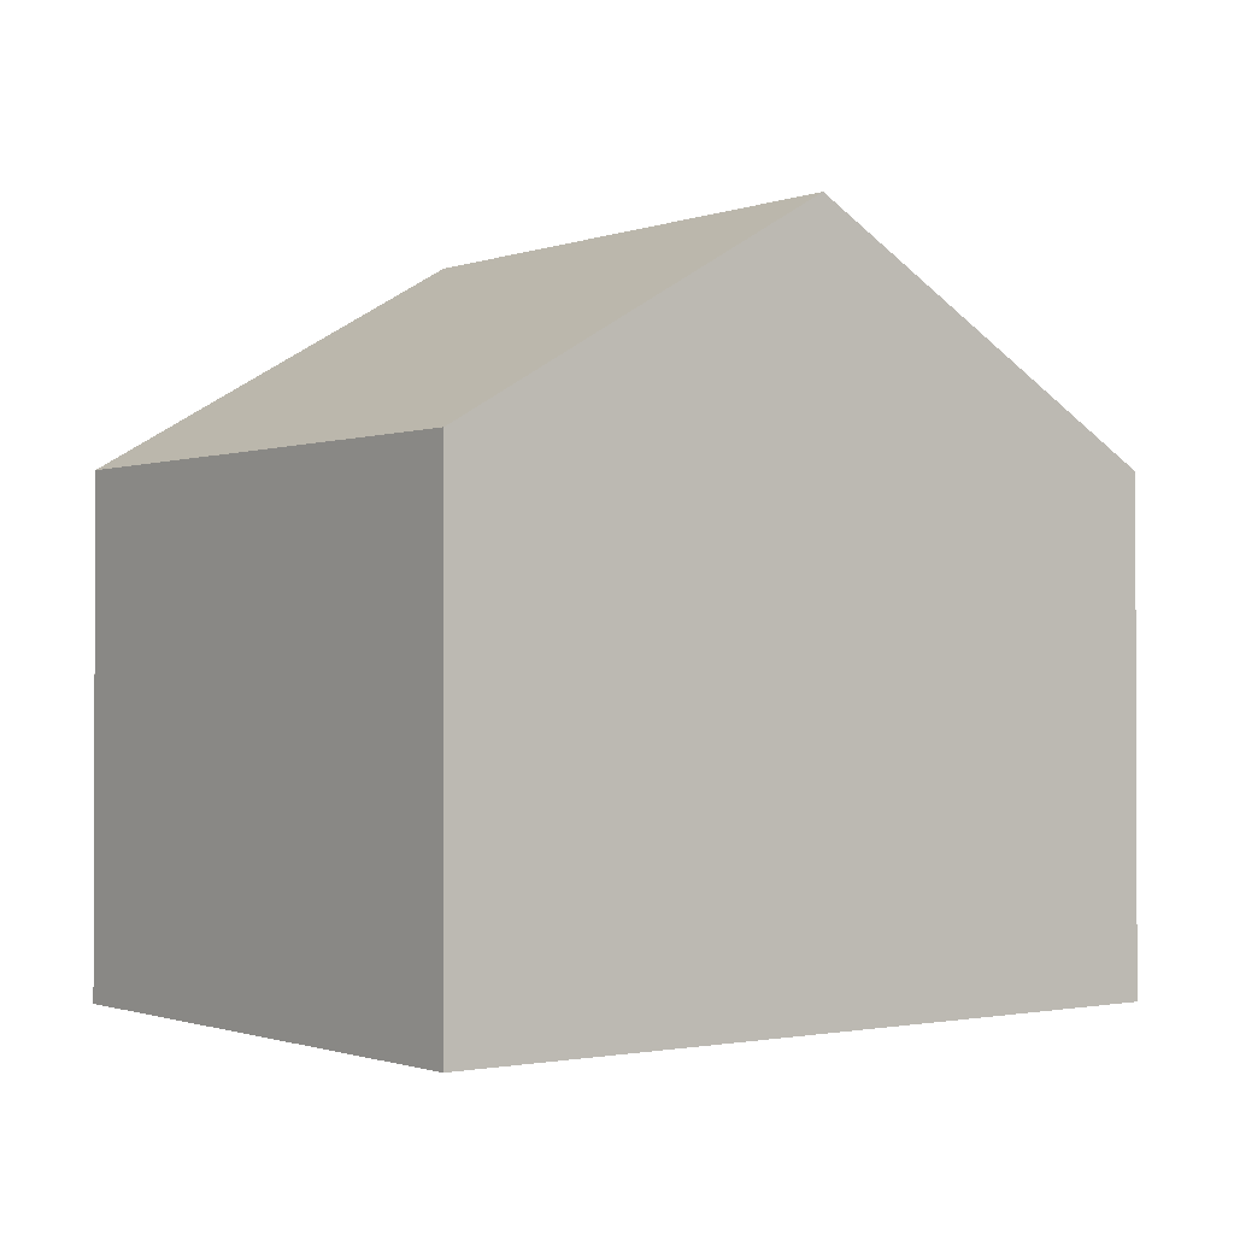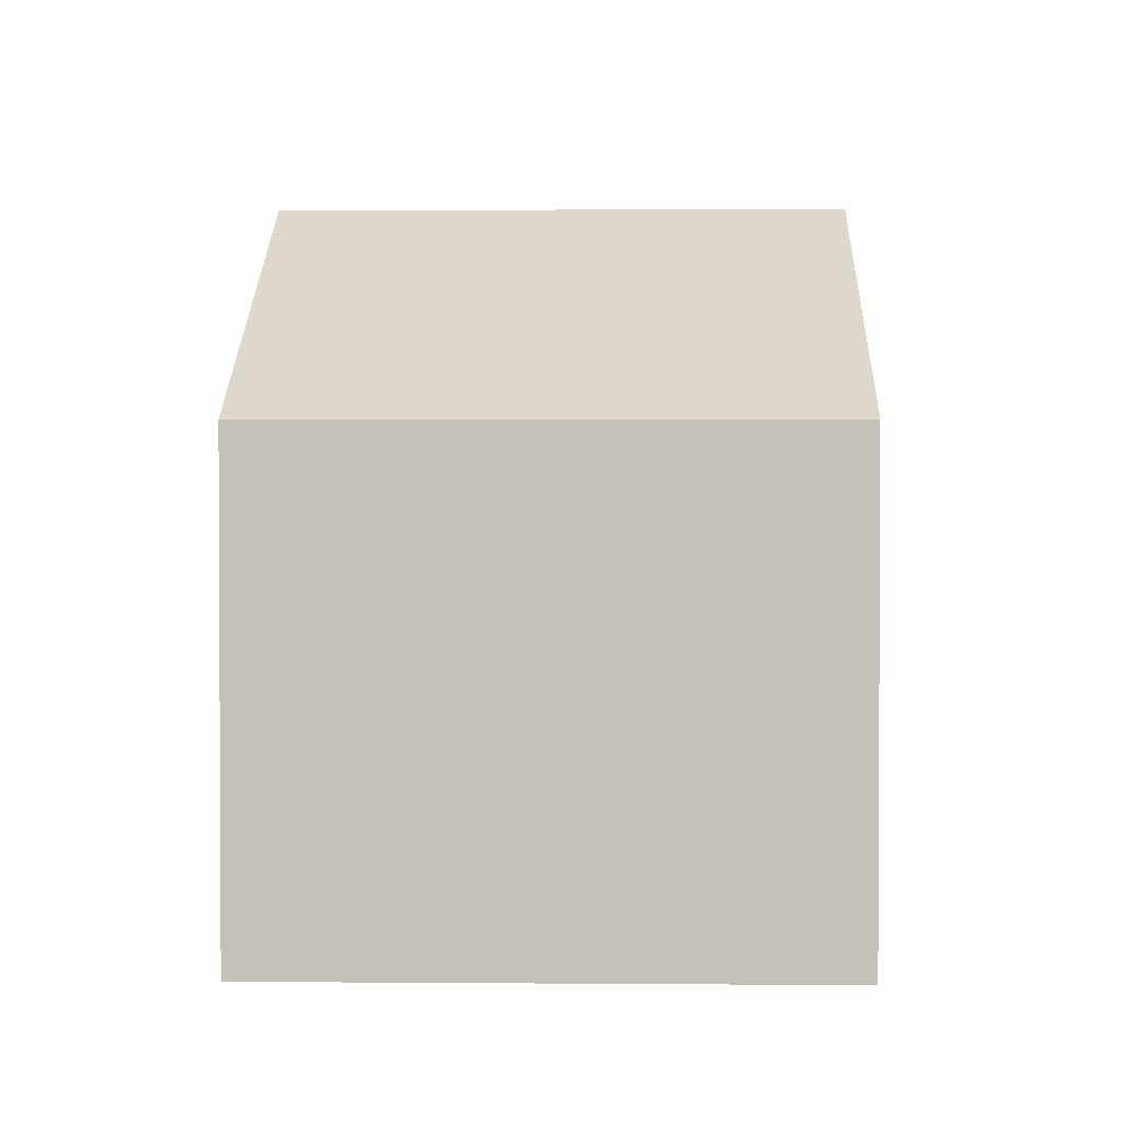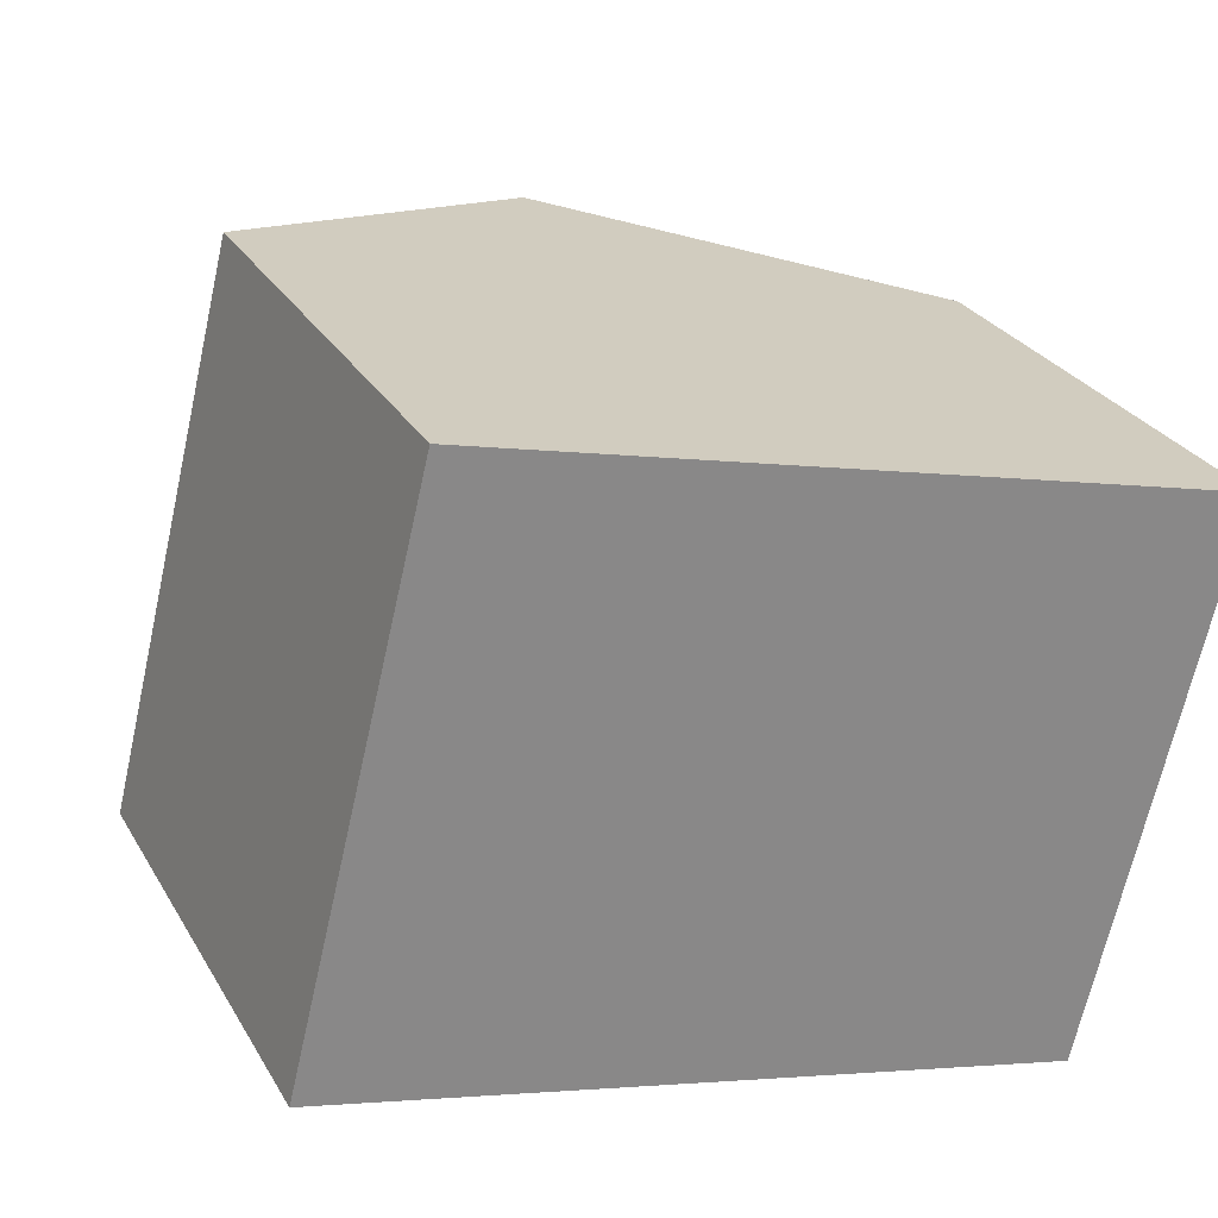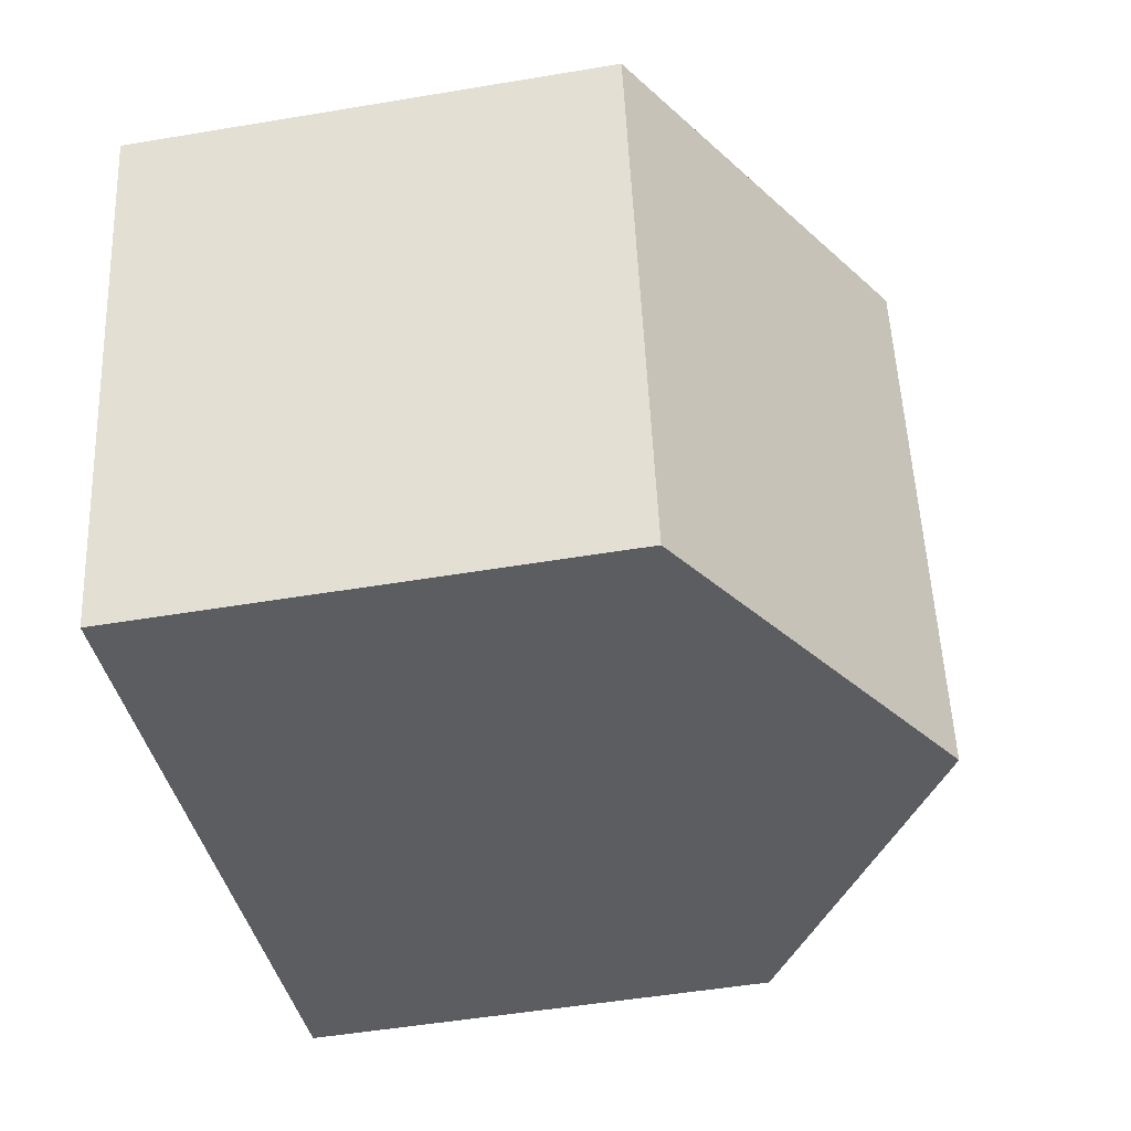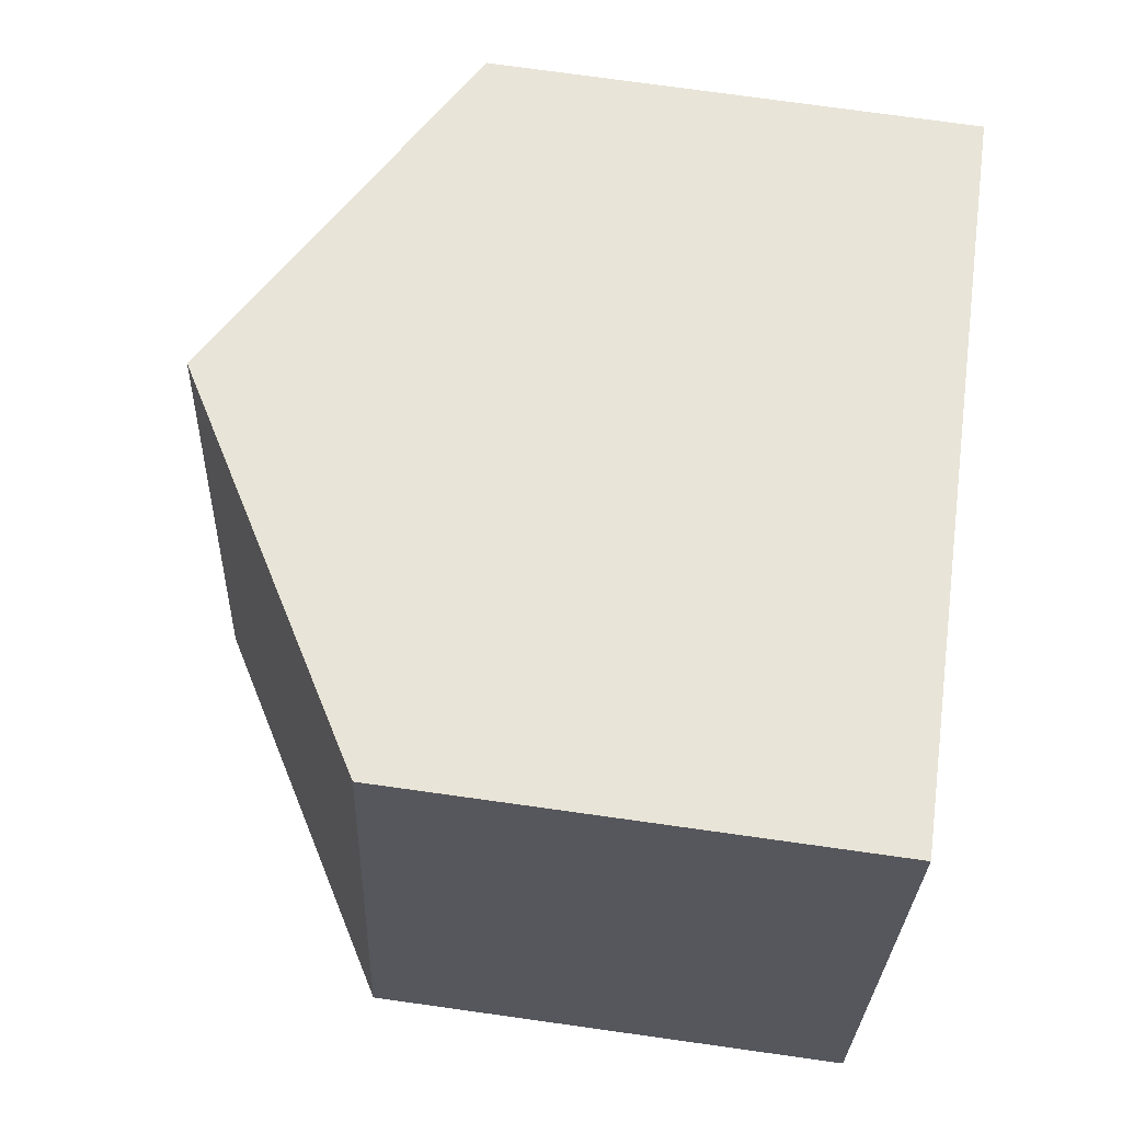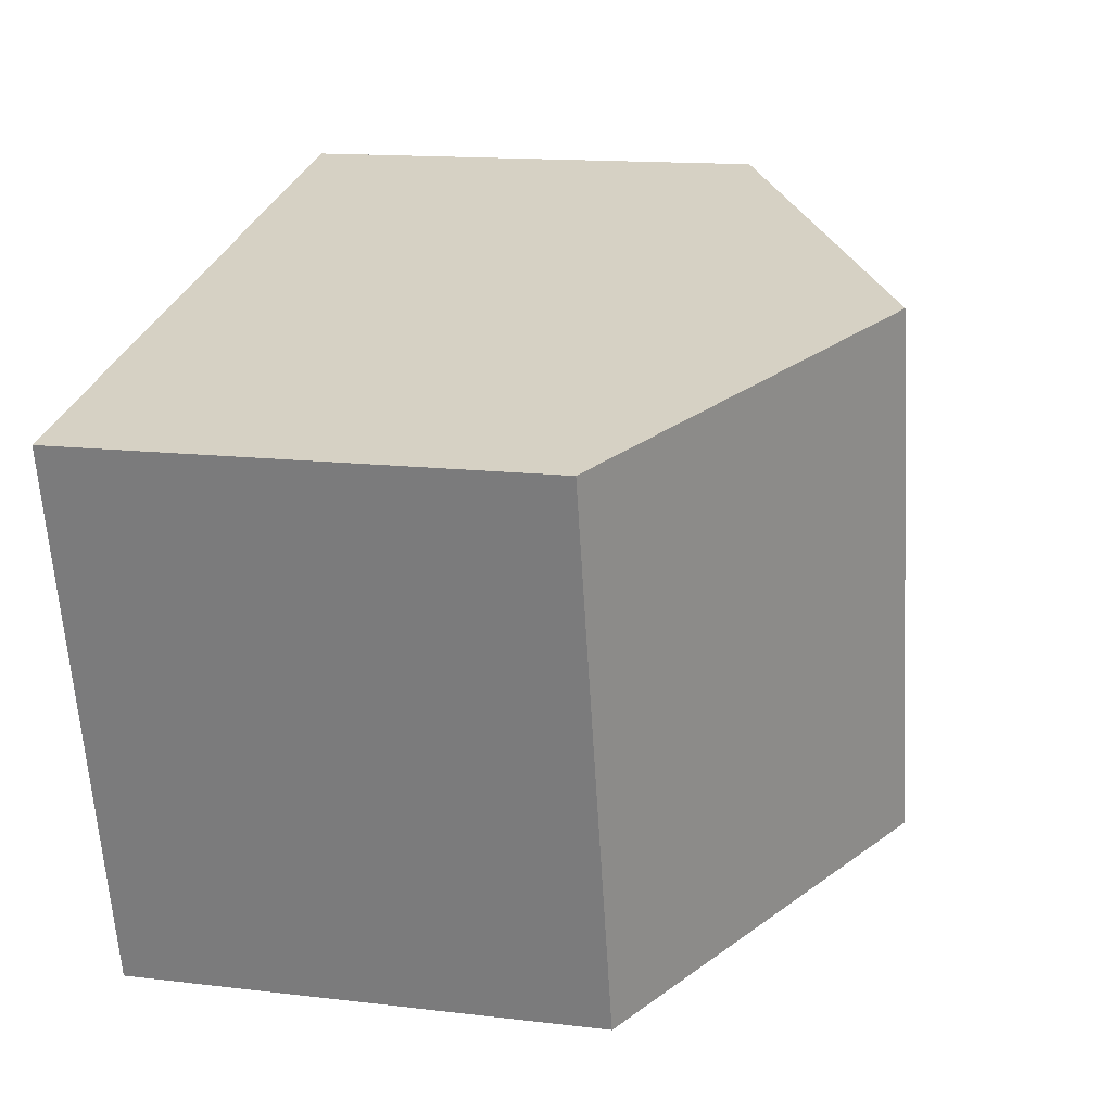
<metadata>
{"format":"obj","ext":"obj","renderer":"f3d","projection":"perspective","resolution":1024,"background":"white","views":[{"elev":-1.2,"azim":-23.6,"up":"+Y"},{"elev":1.9,"azim":-74.4,"up":"+Y"},{"elev":27.6,"azim":-24.6,"up":"+Z"},{"elev":-50.7,"azim":100.4,"up":"+Z"},{"elev":76.0,"azim":-82.1,"up":"+Z"},{"elev":14.1,"azim":104.9,"up":"+Z"}]}
</metadata>
<code>
v  9.466 6.193 -2.353
v  6.477 8.973 5.84
v  11.21 6.193 4.664
v  4.733 8.973 -1.177
v  0 6.193 3.792e-16
v  1.743 6.192 7.017
v  0 0 0
v  1.743 -4.297e-16 7.017
v  6.477 -3.576e-16 5.84
v  11.21 -2.856e-16 4.664
v  9.466 1.441e-16 -2.353
v  4.733 7.207e-17 -1.177
g defaultobject
f 1 2 3
f 2 1 4
f 5 2 4
f 2 5 6
f 7 6 5
f 6 7 8
f 8 2 6
f 2 8 3
f 3 8 9
f 3 9 10
f 10 1 3
f 1 10 11
f 1 5 4
f 5 1 7
f 7 1 12
f 12 1 11
f 9 11 10
f 11 9 8
f 11 8 7
f 11 7 12

</code>
